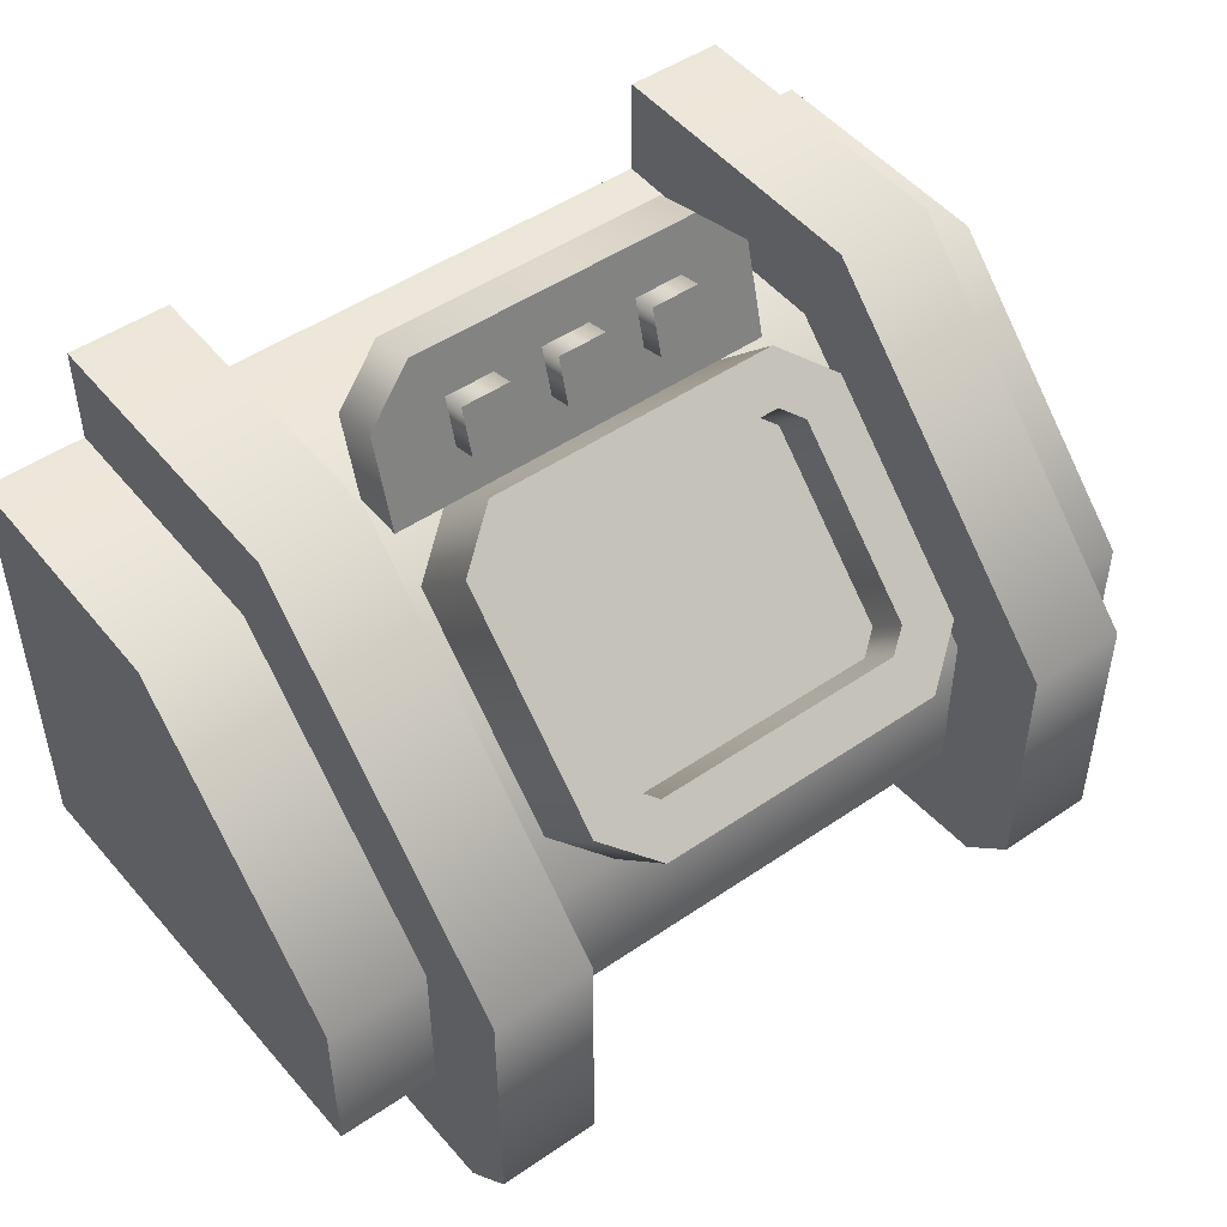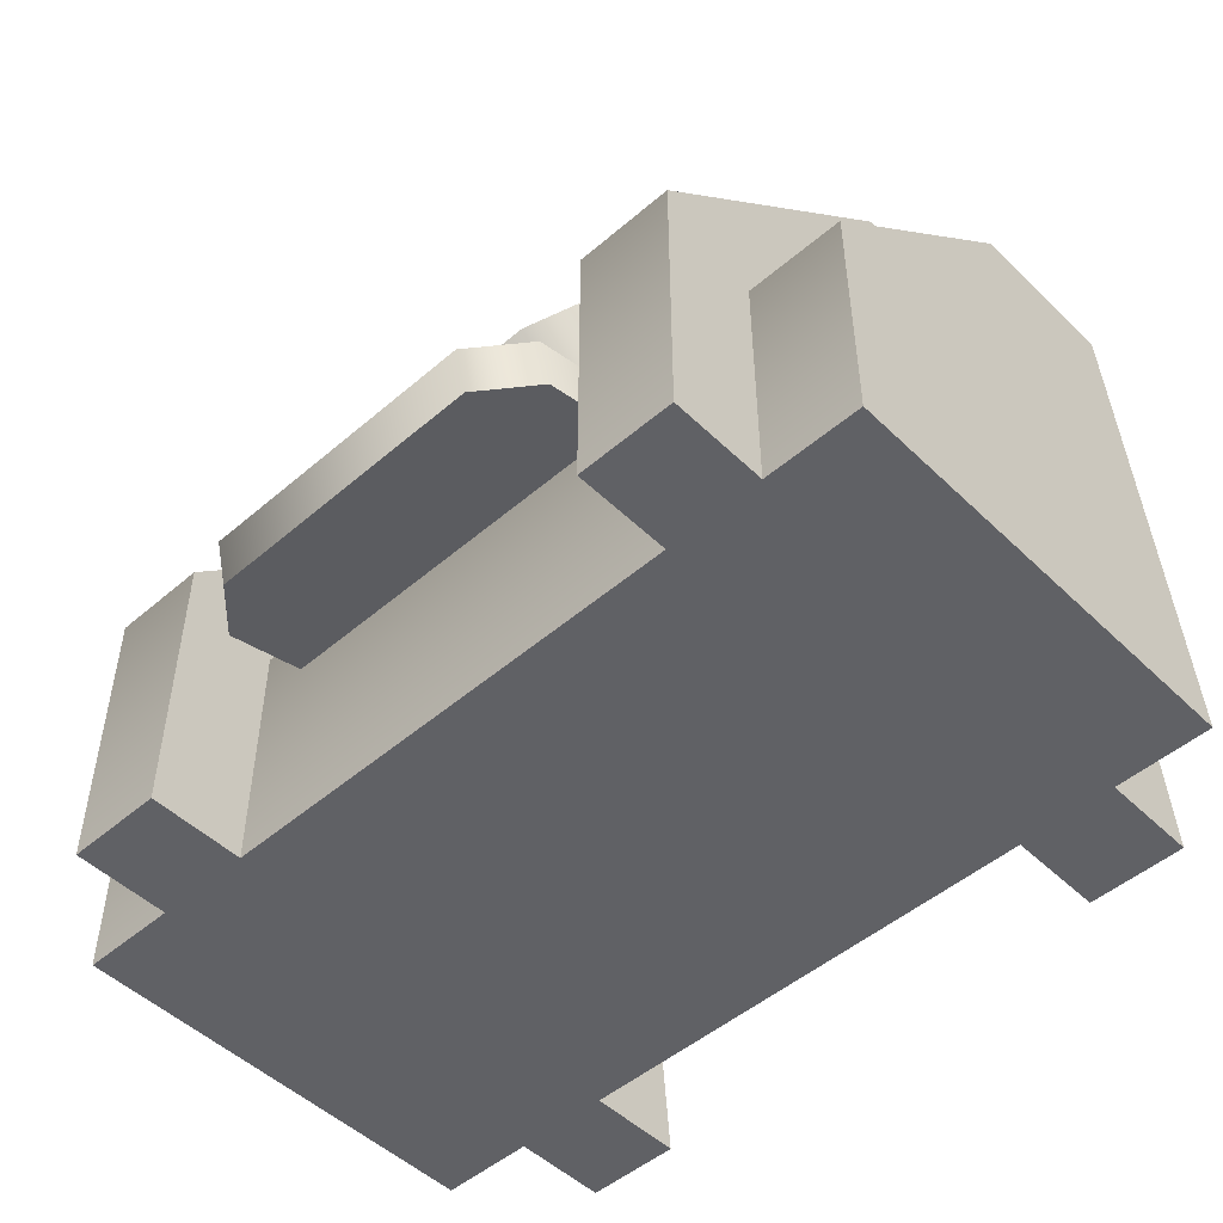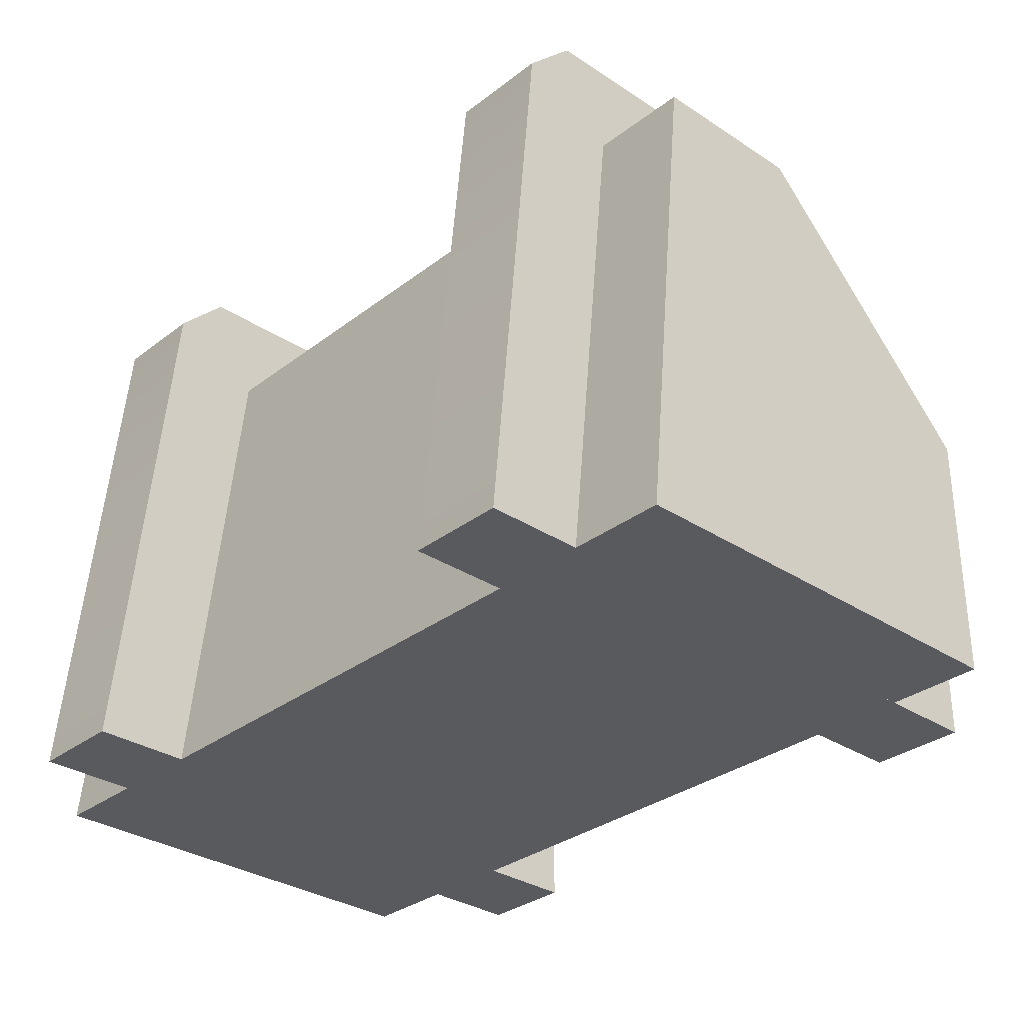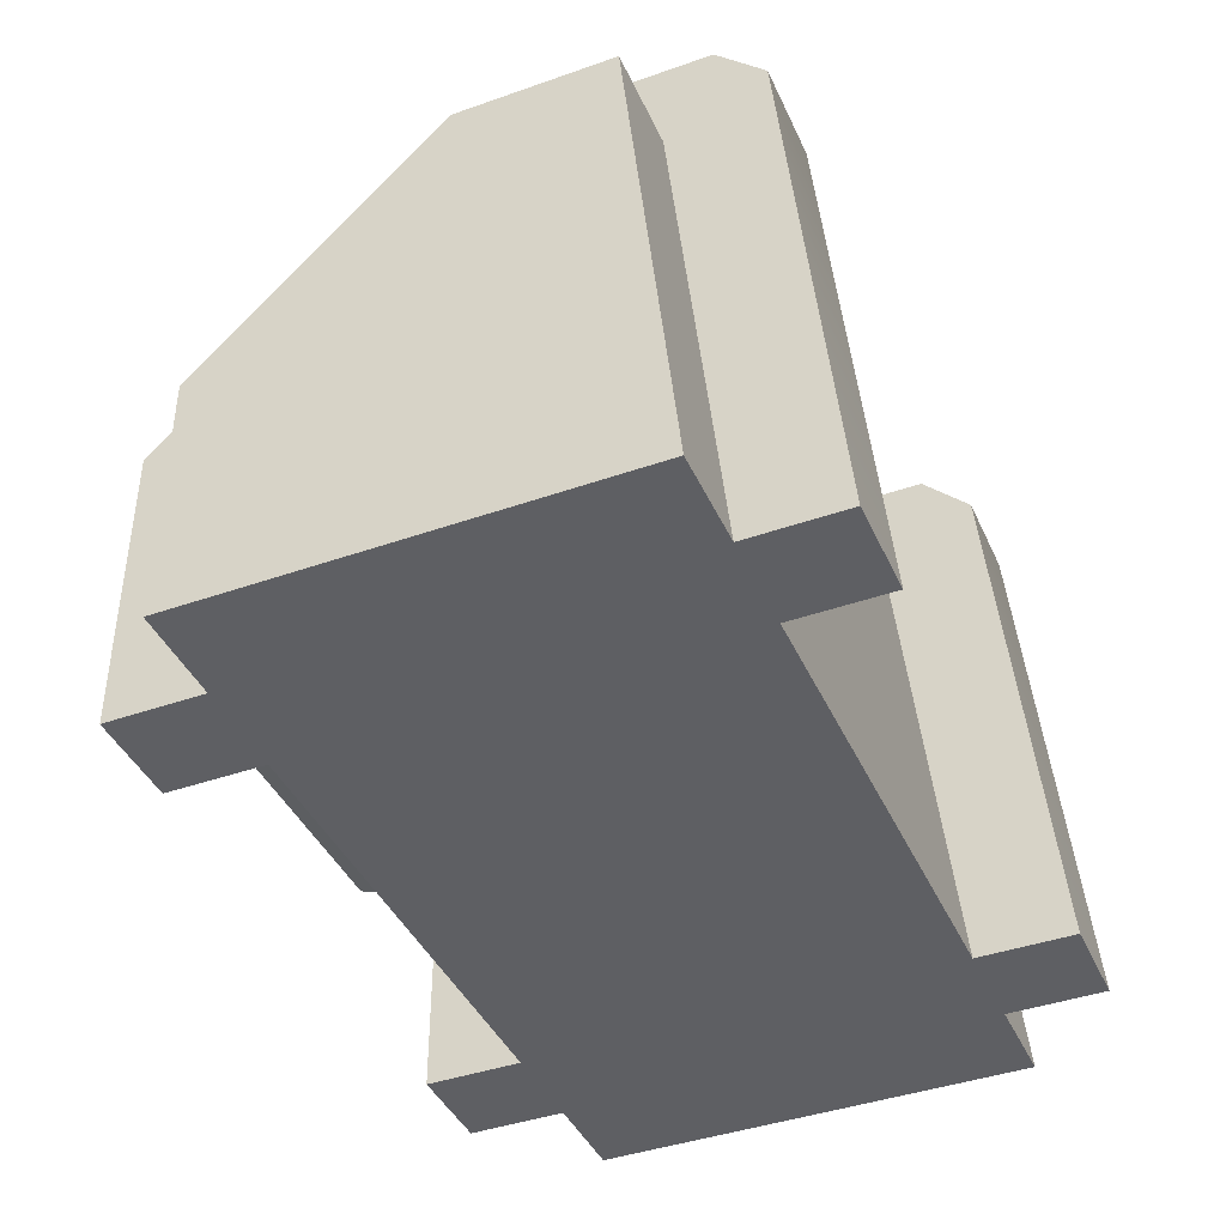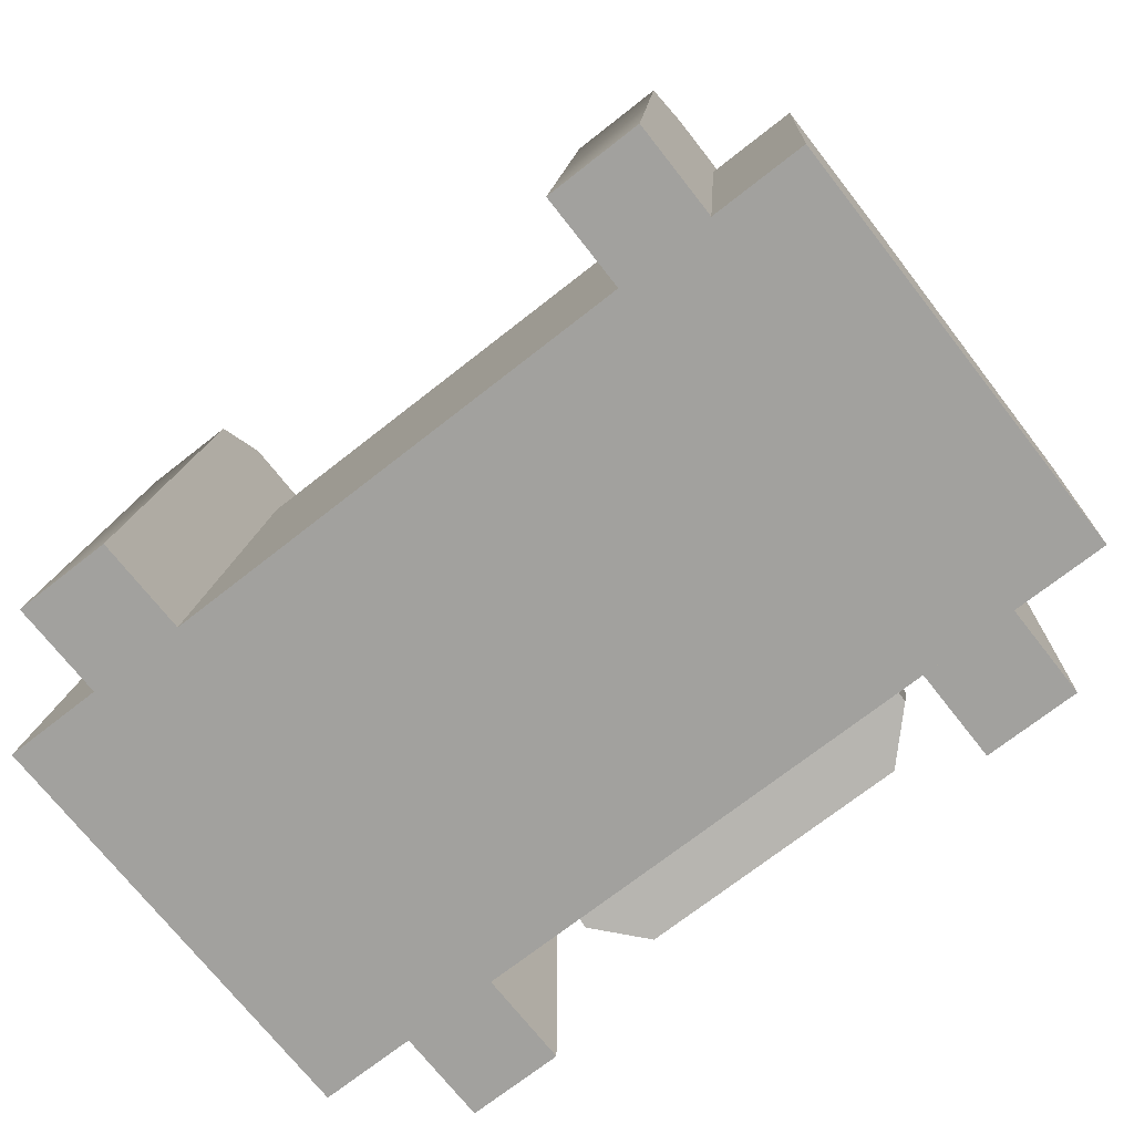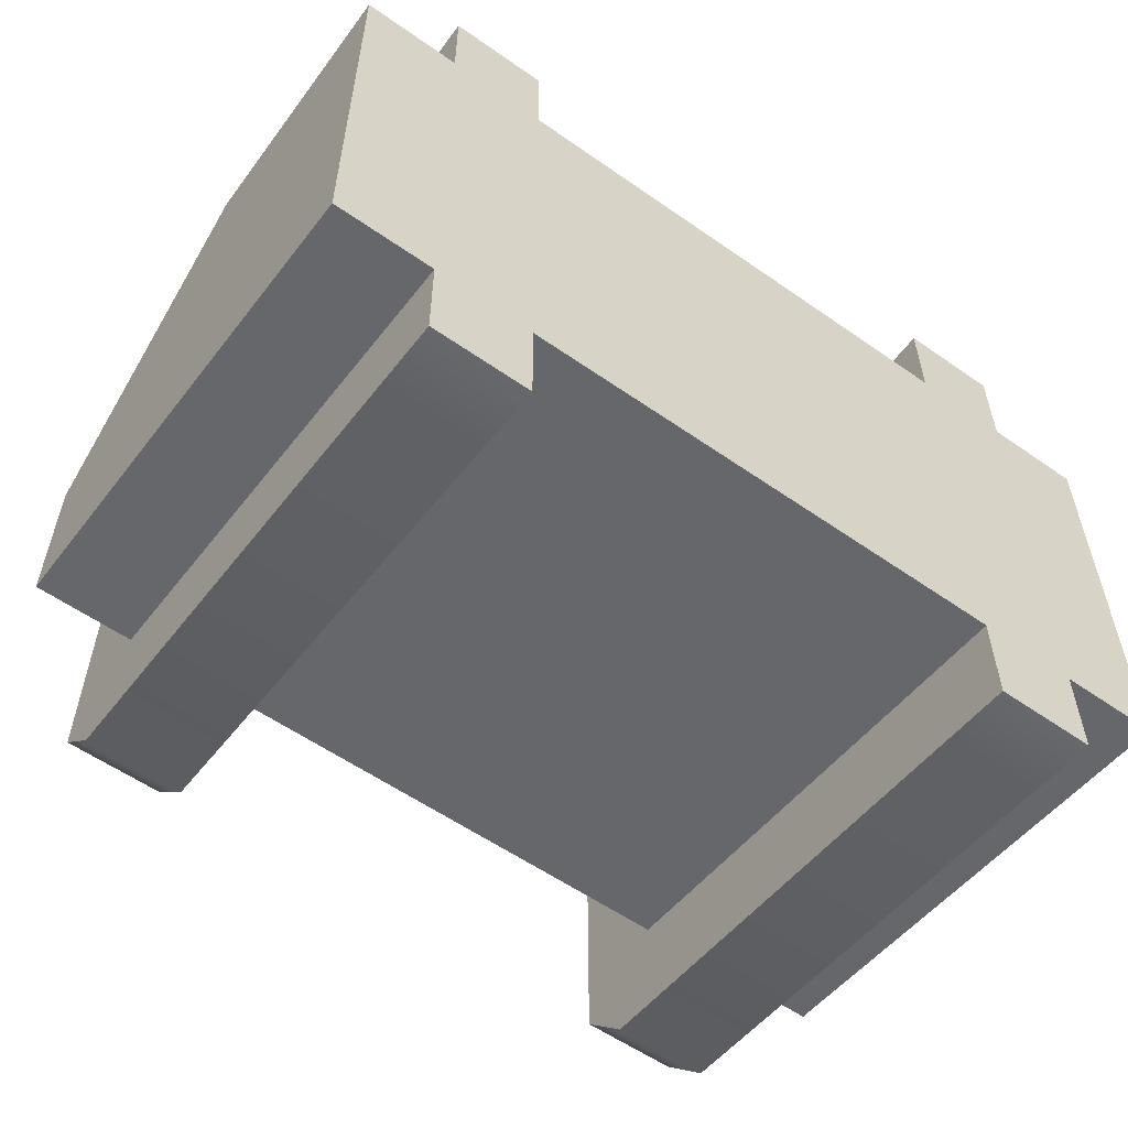
<metadata>
{"format":"obj","ext":"obj","renderer":"f3d","projection":"perspective","resolution":1024,"background":"white","views":[{"elev":48.8,"azim":142.7,"up":"+Z"},{"elev":-49.6,"azim":43.4,"up":"+Y"},{"elev":-31.7,"azim":-132.9,"up":"+Y"},{"elev":-41.5,"azim":113.1,"up":"+Y"},{"elev":-72.0,"azim":-141.9,"up":"+Y"},{"elev":-57.0,"azim":-36.1,"up":"+Z"}]}
</metadata>
<code>
g computer-system
v 0.45 1.128e-17 -0.2724 1 1 1
v 0.45 1.128e-17 0.1776 1 1 1
v 0.45 0.5 -0.2224 1 1 1
v 0.45 0.5 -0.06387 1 1 1
v 0.45 0.2586 0.1776 1 1 1
v -0.45 1.128e-17 -0.2724 1 1 1
v -0.45 0.5 -0.2224 1 1 1
v -0.45 1.128e-17 0.1776 1 1 1
v -0.45 0.5 -0.06387 1 1 1
v -0.45 0.2586 0.1776 1 1 1
v 0.2 0.2586 0.1776 1 1 1
v 0.2 0.2327 0.2741 1 1 1
v -0.2 0.2586 0.1776 1 1 1
v 0.15 0.2198 0.3224 1 1 1
v -0.15 0.2198 0.3224 1 1 1
v -0.2 0.2327 0.2741 1 1 1
v 0.2 0.1844 0.2612 1 1 1
v 0.2 0.2103 0.1646 1 1 1
v 0.15 0.1715 0.3095 1 1 1
v -0.2 0.2103 0.1646 1 1 1
v -0.15 0.1715 0.3095 1 1 1
v -0.2 0.1844 0.2612 1 1 1
v 0.025 0.2698 0.2323 1 1 1
v 0.025 0.2568 0.2806 1 1 1
v -0.025 0.2698 0.2323 1 1 1
v -0.025 0.2568 0.2806 1 1 1
v -0.025 0.2456 0.2259 1 1 1
v -0.025 0.2327 0.2741 1 1 1
v 0.025 0.2327 0.2741 1 1 1
v 0.025 0.2456 0.2259 1 1 1
v -0.1293 0.3293 0.1776 1 1 1
v -0.15 0.3439 0.1629 1 1 1
v 0.1293 0.3293 0.1776 1 1 1
v 0.15 0.3439 0.1629 1 1 1
v -0.15 0.4854 0.02149 1 1 1
v 0.15 0.4854 0.02149 1 1 1
v 0.1293 0.5 0.006845 1 1 1
v -0.1293 0.5 0.006845 1 1 1
v -0.125 0.2456 0.2259 1 1 1
v -0.075 0.2456 0.2259 1 1 1
v -0.125 0.2698 0.2323 1 1 1
v -0.075 0.2698 0.2323 1 1 1
v -0.125 0.2327 0.2741 1 1 1
v -0.125 0.2568 0.2806 1 1 1
v -0.075 0.2327 0.2741 1 1 1
v -0.075 0.2568 0.2806 1 1 1
v 0.075 0.2456 0.2259 1 1 1
v 0.125 0.2456 0.2259 1 1 1
v 0.075 0.2698 0.2323 1 1 1
v 0.125 0.2698 0.2323 1 1 1
v 0.075 0.2327 0.2741 1 1 1
v 0.075 0.2568 0.2806 1 1 1
v 0.125 0.2327 0.2741 1 1 1
v 0.125 0.2568 0.2806 1 1 1
v -0.2 0.4646 -0.02851 1 1 1
v -0.2 0.5354 0.0422 1 1 1
v -0.2 0.2939 0.1422 1 1 1
v -0.2 0.3646 0.2129 1 1 1
v 0.15 0.5 -0.06387 1 1 1
v 0.2 0.4646 -0.02851 1 1 1
v 0.15 0.5707 0.006845 1 1 1
v 0.2 0.5354 0.0422 1 1 1
v 0.2 0.2939 0.1422 1 1 1
v 0.2 0.3646 0.2129 1 1 1
v -0.15 0.5 -0.06387 1 1 1
v -0.15 0.5707 0.006845 1 1 1
v 0.15 0.3293 0.2483 1 1 1
v -0.15 0.3293 0.2483 1 1 1
v 0.1293 0.3646 0.2129 1 1 1
v 0.15 0.3793 0.1983 1 1 1
v -0.1293 0.3646 0.2129 1 1 1
v -0.15 0.3793 0.1983 1 1 1
v 0.15 0.5207 0.05684 1 1 1
v 0.1293 0.5354 0.0422 1 1 1
v -0.15 0.5207 0.05684 1 1 1
v -0.1293 0.5354 0.0422 1 1 1
v -0.15 0.2586 0.1776 1 1 1
v 0.15 0.2586 0.1776 1 1 1
v 0.25 0 -0.3724 1 1 1
v 0.25 0.55 -0.3224 1 1 1
v 0.25 5.64e-18 -0.2724 1 1 1
v 0.25 0.6 -0.2724 1 1 1
v 0.25 5.64e-18 0.1776 1 1 1
v 0.25 0.6 -0.02244 1 1 1
v 0.25 0.3 0.2776 1 1 1
v 0.25 0 0.2776 1 1 1
v 0.35 5.64e-18 -0.2724 1 1 1
v 0.35 0 -0.3724 1 1 1
v 0.35 0 0.2776 1 1 1
v 0.35 0.3 0.2776 1 1 1
v 0.35 0.6 -0.2724 1 1 1
v 0.35 0.6 -0.02244 1 1 1
v 0.35 0.55 -0.3224 1 1 1
v 0.35 5.64e-18 0.1776 1 1 1
v -0.35 0 -0.3724 1 1 1
v -0.35 0.55 -0.3224 1 1 1
v -0.35 5.64e-18 -0.2724 1 1 1
v -0.35 0.6 -0.2724 1 1 1
v -0.35 5.64e-18 0.1776 1 1 1
v -0.35 0.6 -0.02244 1 1 1
v -0.35 0.3 0.2776 1 1 1
v -0.35 0 0.2776 1 1 1
v -0.25 0 0.2776 1 1 1
v -0.25 5.64e-18 0.1776 1 1 1
v -0.25 0.3 0.2776 1 1 1
v -0.25 0.6 -0.2724 1 1 1
v -0.25 0.6 -0.02244 1 1 1
v -0.25 0 -0.3724 1 1 1
v -0.25 0.55 -0.3224 1 1 1
v -0.25 5.64e-18 -0.2724 1 1 1
f 3 2 1
f 2 3 4
f 2 4 5
f 8 7 6
f 7 8 9
f 9 8 10
f 7 1 6
f 1 7 3
f 7 4 3
f 4 7 9
f 9 5 4
f 5 9 10
f 5 8 2
f 8 5 10
f 8 1 2
f 1 8 6
f 13 12 11
f 12 13 14
f 14 13 15
f 15 13 16
f 19 18 17
f 18 19 20
f 20 19 21
f 20 21 22
f 25 24 23
f 24 25 26
f 28 25 27
f 25 28 26
f 29 26 28
f 26 29 24
f 25 30 27
f 30 25 23
f 23 29 30
f 29 23 24
f 12 19 17
f 19 12 14
f 11 17 18
f 17 11 12
f 21 16 22
f 16 21 15
f 22 13 20
f 13 22 16
f 14 21 19
f 21 14 15
f 33 32 31
f 32 33 34
f 32 34 35
f 35 34 36
f 35 36 37
f 35 37 38
f 41 40 39
f 40 41 42
f 45 44 43
f 44 45 46
f 42 45 40
f 45 42 46
f 43 41 39
f 41 43 44
f 41 46 42
f 46 41 44
f 49 48 47
f 48 49 50
f 53 52 51
f 52 53 54
f 50 53 48
f 53 50 54
f 51 49 47
f 49 51 52
f 49 54 50
f 54 49 52
f 57 56 55
f 56 57 58
f 61 60 59
f 60 61 62
f 62 63 60
f 63 62 64
f 55 66 65
f 66 55 56
f 65 61 59
f 61 65 66
f 64 68 67
f 68 64 69
f 69 64 70
f 71 68 69
f 68 71 58
f 58 71 72
f 70 64 62
f 70 62 73
f 73 62 74
f 74 62 61
f 58 72 56
f 56 72 75
f 74 61 76
f 56 75 76
f 66 76 61
f 56 76 66
f 57 78 77
f 78 57 63
f 63 57 55
f 63 55 60
f 60 55 65
f 60 65 59
f 64 78 63
f 78 64 67
f 67 77 78
f 77 67 68
f 77 58 57
f 58 77 68
f 81 80 79
f 80 81 82
f 82 81 83
f 82 83 84
f 84 83 85
f 85 83 86
f 81 88 87
f 88 81 79
f 90 86 89
f 86 90 85
f 82 92 91
f 92 82 84
f 80 88 79
f 88 80 93
f 93 87 88
f 87 93 91
f 87 91 94
f 94 91 92
f 94 92 90
f 94 90 89
f 82 93 80
f 93 82 91
f 92 85 90
f 85 92 84
f 86 94 89
f 94 86 83
f 97 96 95
f 96 97 98
f 98 97 99
f 98 99 100
f 100 99 101
f 101 99 102
f 102 104 103
f 104 102 99
f 105 102 103
f 102 105 101
f 98 107 106
f 107 98 100
f 96 108 95
f 108 96 109
f 109 110 108
f 110 109 106
f 110 106 104
f 104 106 107
f 104 107 105
f 104 105 103
f 98 109 96
f 109 98 106
f 107 101 105
f 101 107 100
f 97 108 110
f 108 97 95
f 75 32 35
f 32 75 72
f 76 37 74
f 37 76 38
f 36 74 37
f 74 36 73
f 34 73 36
f 73 34 70
f 76 35 38
f 35 76 75
f 72 31 32
f 31 72 71
f 31 69 33
f 69 31 71
f 33 70 34
f 70 33 69
g computer-system
f 3 2 1
f 2 3 4
f 2 4 5
f 8 7 6
f 7 8 9
f 9 8 10
f 7 1 6
f 1 7 3
f 7 4 3
f 4 7 9
f 9 5 4
f 5 9 10
f 5 8 2
f 8 5 10
f 8 1 2
f 1 8 6
f 13 12 11
f 12 13 14
f 14 13 15
f 15 13 16
f 19 18 17
f 18 19 20
f 20 19 21
f 20 21 22
f 25 24 23
f 24 25 26
f 28 25 27
f 25 28 26
f 29 26 28
f 26 29 24
f 25 30 27
f 30 25 23
f 23 29 30
f 29 23 24
f 12 19 17
f 19 12 14
f 11 17 18
f 17 11 12
f 21 16 22
f 16 21 15
f 22 13 20
f 13 22 16
f 14 21 19
f 21 14 15
f 33 32 31
f 32 33 34
f 32 34 35
f 35 34 36
f 35 36 37
f 35 37 38
f 41 40 39
f 40 41 42
f 45 44 43
f 44 45 46
f 42 45 40
f 45 42 46
f 43 41 39
f 41 43 44
f 41 46 42
f 46 41 44
f 49 48 47
f 48 49 50
f 53 52 51
f 52 53 54
f 50 53 48
f 53 50 54
f 51 49 47
f 49 51 52
f 49 54 50
f 54 49 52
f 57 56 55
f 56 57 58
f 61 60 59
f 60 61 62
f 62 63 60
f 63 62 64
f 55 66 65
f 66 55 56
f 65 61 59
f 61 65 66
f 64 68 67
f 68 64 69
f 69 64 70
f 71 68 69
f 68 71 58
f 58 71 72
f 70 64 62
f 70 62 73
f 73 62 74
f 74 62 61
f 58 72 56
f 56 72 75
f 74 61 76
f 56 75 76
f 66 76 61
f 56 76 66
f 57 78 77
f 78 57 63
f 63 57 55
f 63 55 60
f 60 55 65
f 60 65 59
f 64 78 63
f 78 64 67
f 67 77 78
f 77 67 68
f 77 58 57
f 58 77 68
f 81 80 79
f 80 81 82
f 82 81 83
f 82 83 84
f 84 83 85
f 85 83 86
f 81 88 87
f 88 81 79
f 90 86 89
f 86 90 85
f 82 92 91
f 92 82 84
f 80 88 79
f 88 80 93
f 93 87 88
f 87 93 91
f 87 91 94
f 94 91 92
f 94 92 90
f 94 90 89
f 82 93 80
f 93 82 91
f 92 85 90
f 85 92 84
f 86 94 89
f 94 86 83
f 97 96 95
f 96 97 98
f 98 97 99
f 98 99 100
f 100 99 101
f 101 99 102
f 102 104 103
f 104 102 99
f 105 102 103
f 102 105 101
f 98 107 106
f 107 98 100
f 96 108 95
f 108 96 109
f 109 110 108
f 110 109 106
f 110 106 104
f 104 106 107
f 104 107 105
f 104 105 103
f 98 109 96
f 109 98 106
f 107 101 105
f 101 107 100
f 97 108 110
f 108 97 95
f 75 32 35
f 32 75 72
f 76 37 74
f 37 76 38
f 36 74 37
f 74 36 73
f 34 73 36
f 73 34 70
f 76 35 38
f 35 76 75
f 72 31 32
f 31 72 71
f 31 69 33
f 69 31 71
f 33 70 34
f 70 33 69

</code>
